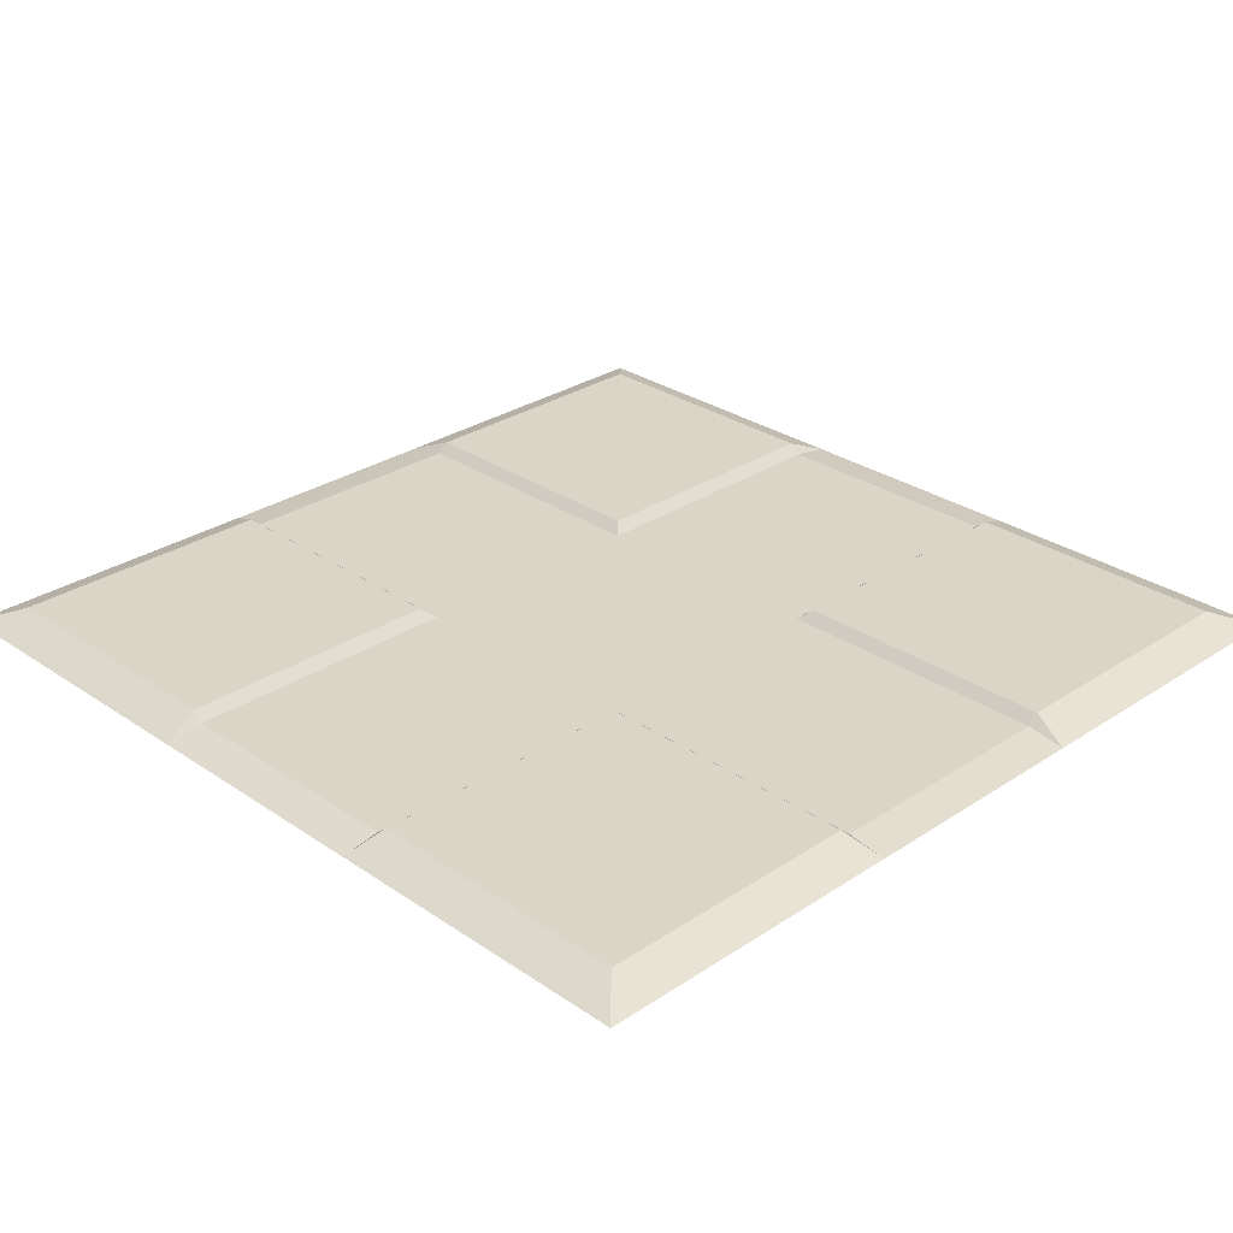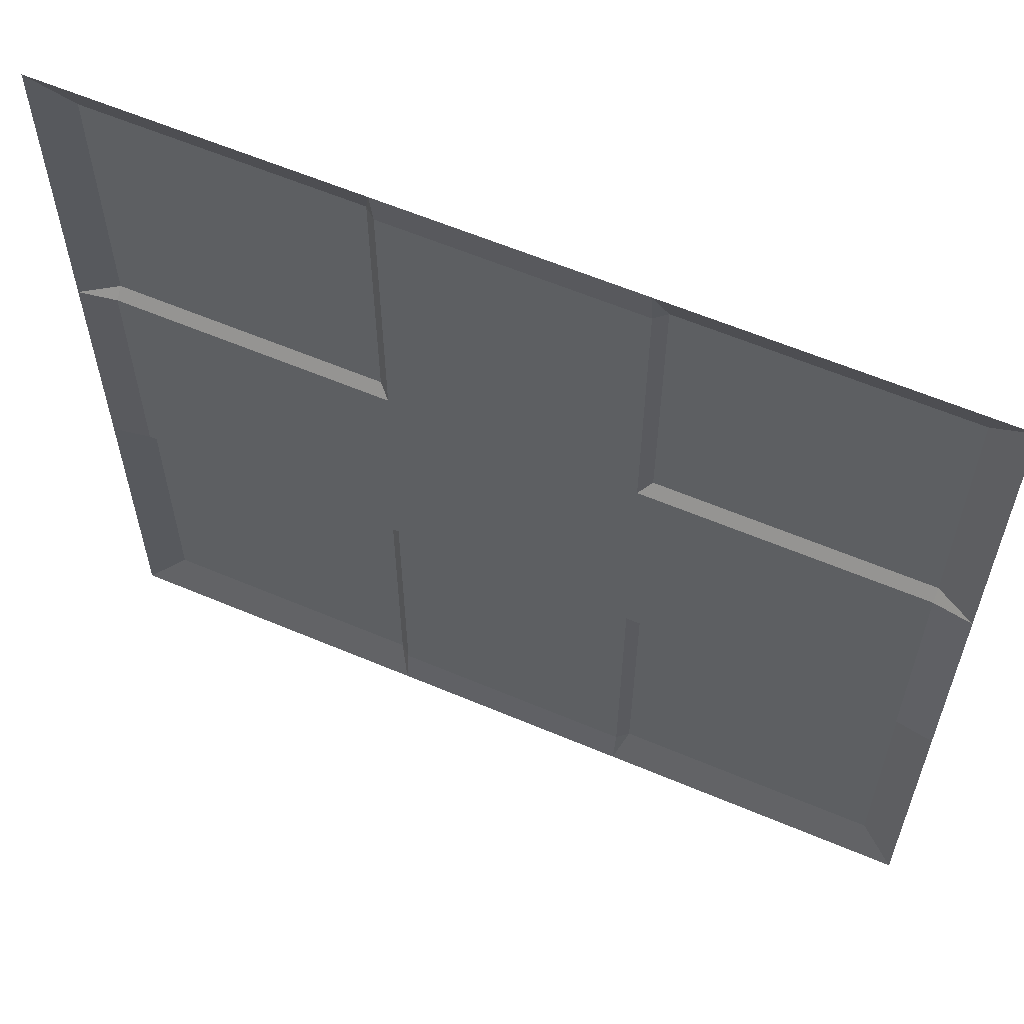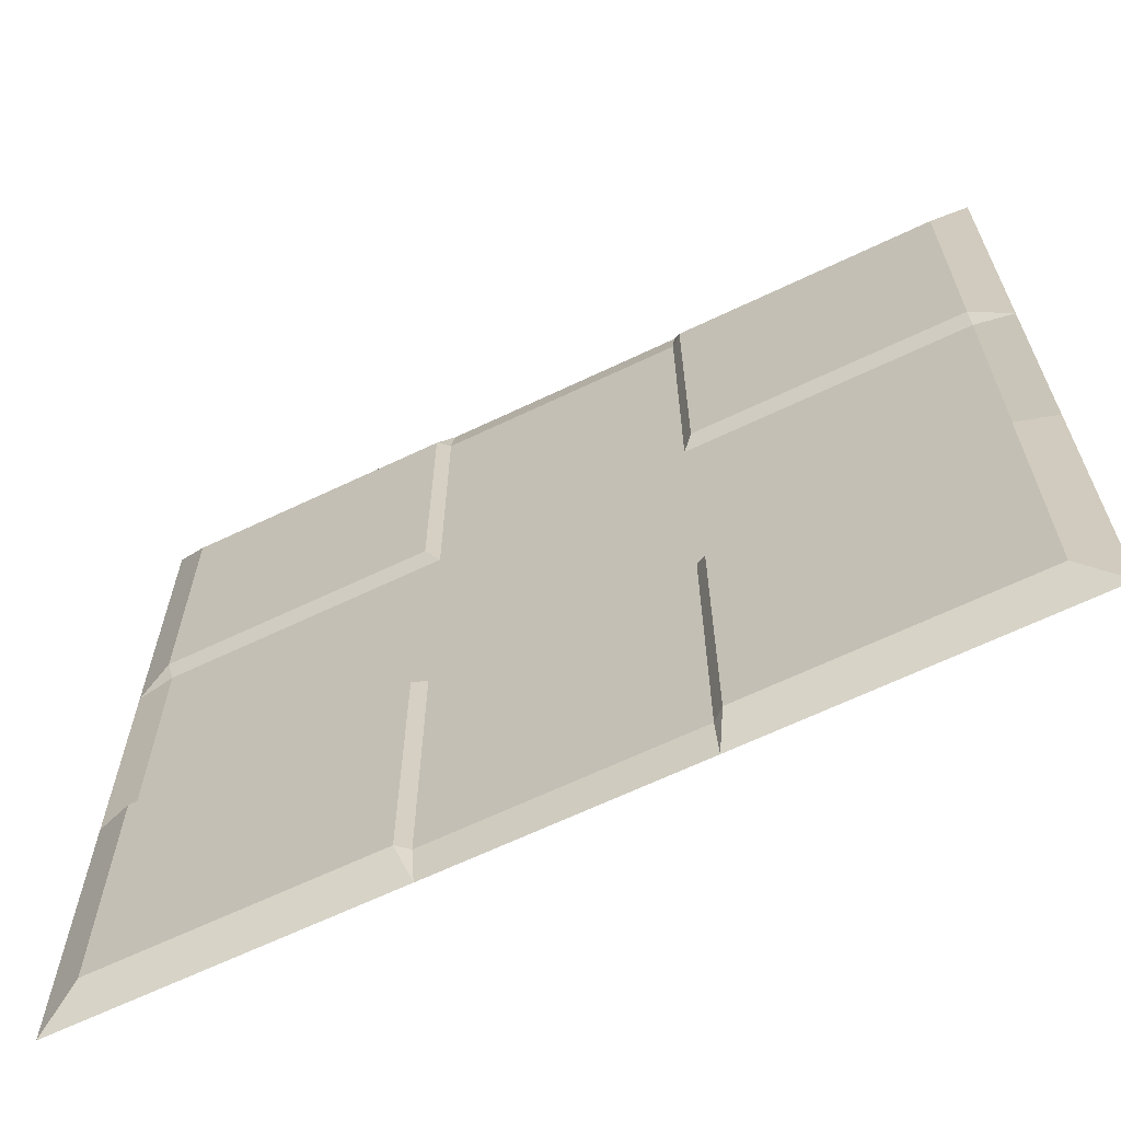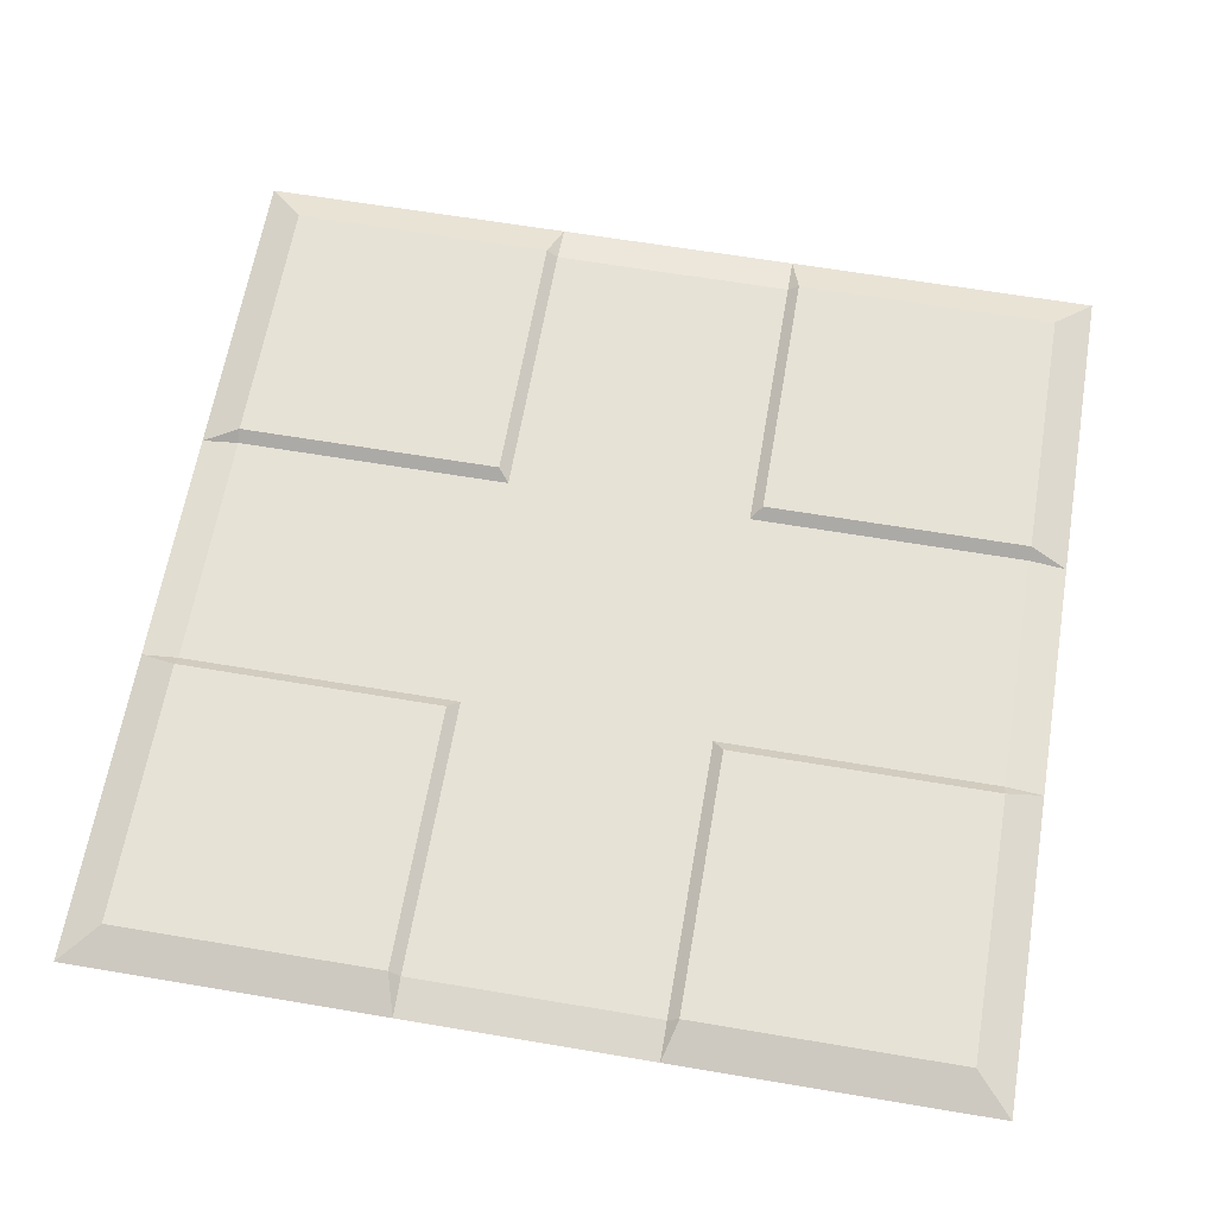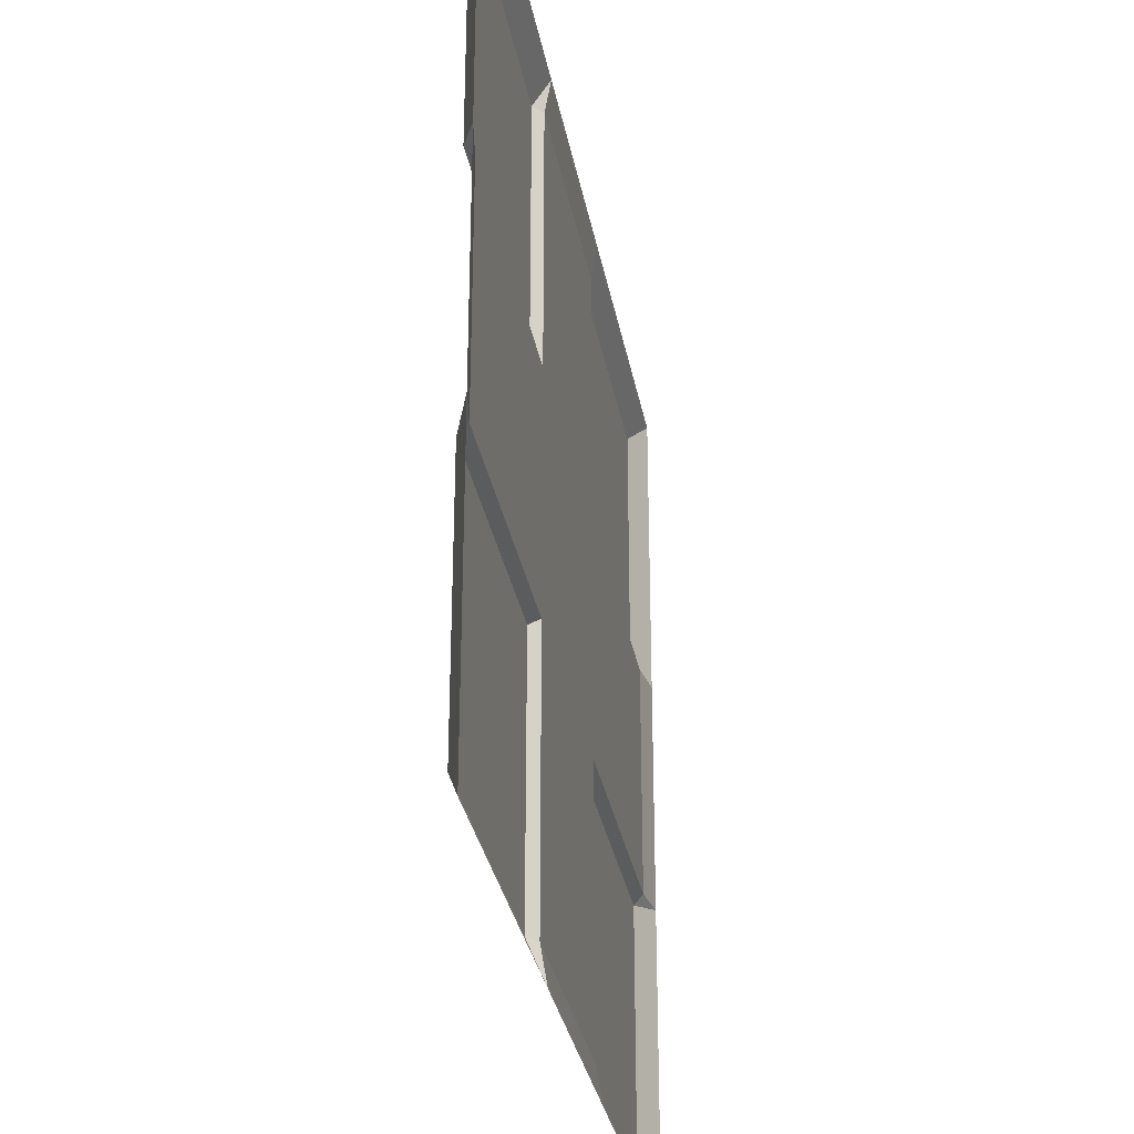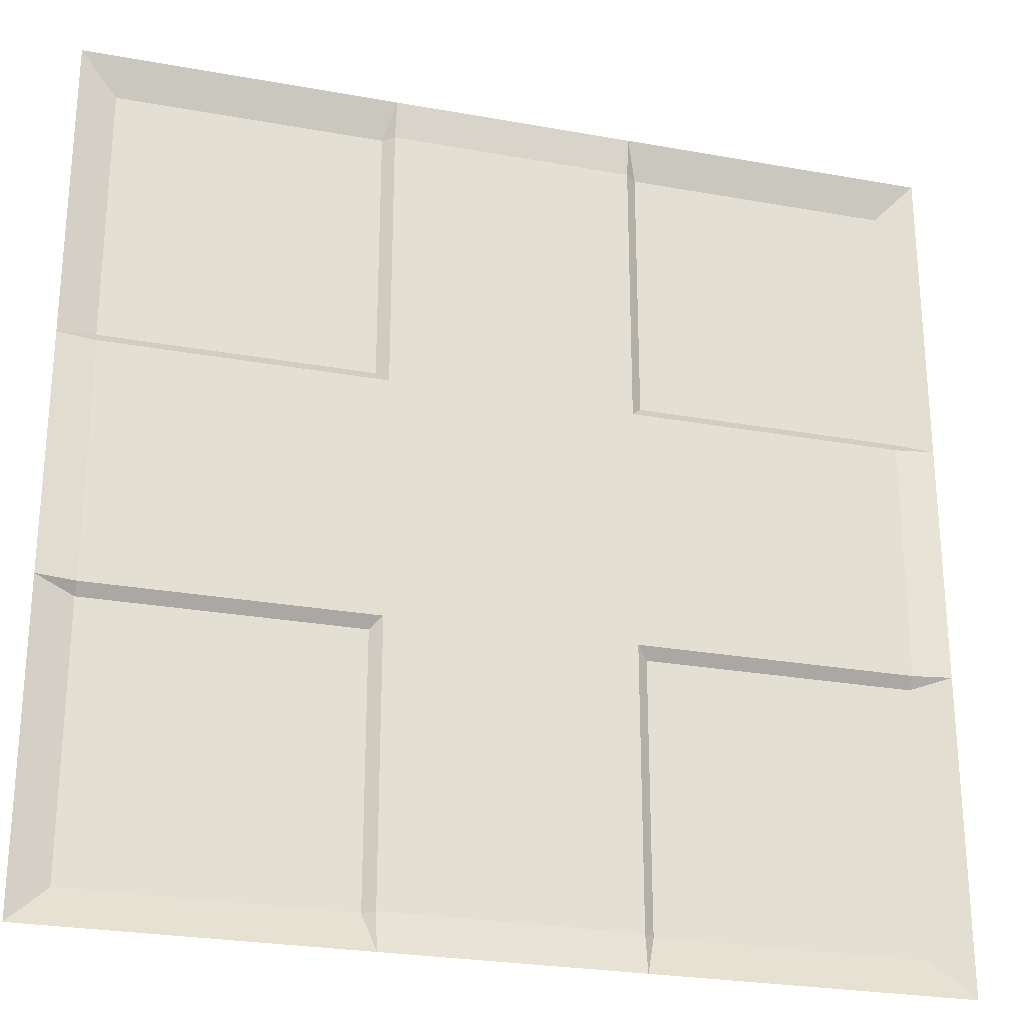
<metadata>
{"format":"obj","ext":"obj","renderer":"f3d","projection":"perspective","resolution":1024,"background":"white","views":[{"elev":29.0,"azim":45.4,"up":"+Y"},{"elev":60.4,"azim":23.4,"up":"+Z"},{"elev":-65.8,"azim":-154.4,"up":"+Z"},{"elev":63.1,"azim":-80.3,"up":"+Y"},{"elev":-31.6,"azim":-79.8,"up":"+Z"},{"elev":-26.1,"azim":-16.0,"up":"+Z"}]}
</metadata>
<code>
o Plane
v 5.028 0.1964 -5.028
v 5.505 1e-06 -5.028
v 5.505 1e-06 -5.505
v -5.028 0.1964 -5.028
v -5.028 1e-06 -5.505
v -5.505 1e-06 -5.505
v 5.028 1e-06 -5.505
v 1.676 1e-06 -5.505
v 5.505 -1e-06 5.505
v 5.505 -1e-06 5.028
v 5.028 0.1964 5.028
v 5.505 0 -1.676
v -5.505 -1e-06 5.505
v -5.028 -1e-06 5.505
v -5.028 0.1964 5.028
v -5.028 0.1964 -1.676
v -5.505 1e-06 -5.028
v 5.028 -1e-06 5.505
v 1.676 0.1964 5.028
v 5.028 0.1964 -1.676
v 1.676 0.1964 -5.028
v 5.505 -0 1.676
v 5.028 0.1964 1.676
v 5.505 0 -1.536
v -5.028 0.1964 1.676
v -5.505 -0 1.676
v -5.505 0 -1.536
v -5.028 0.07869 -1.536
v 1.676 0.1964 1.676
v 5.028 0.07869 -1.536
v 1.676 0.1964 -1.676
v -1.676 0.1964 -5.028
v -1.676 1e-06 -5.505
v 1.536 1e-06 -5.505
v -1.676 -1e-06 5.505
v -1.676 0.1964 5.028
v 1.536 -1e-06 5.505
v 1.676 -1e-06 5.505
v -1.676 0.1964 -1.676
v 1.536 0.0787 -5.028
v -1.676 0.1964 1.676
v 1.536 0.07869 1.676
v -1.676 0.07869 -1.536
v 1.536 0.07869 -1.536
v 1.676 0.07869 -1.536
v -1.536 0.0787 -5.028
v -1.536 1e-06 -5.505
v -1.536 -1e-06 5.505
v -1.536 0.07869 5.028
v 1.536 0.07869 5.028
v -1.536 0.07869 -1.676
v 1.536 0.07869 -1.676
v -1.536 0.07869 1.676
v -1.536 0.07869 -1.536
v 5.505 -0 1.536
v -5.028 0.07869 1.536
v -5.505 -0 1.536
v 5.028 0.07869 1.536
v 1.676 0.07869 1.536
v -1.676 0.07869 1.536
v 1.536 0.07869 1.536
v -1.536 0.07869 1.536
v -5.505 -1e-06 5.028
v -5.505 0 -1.676
f 1 2 3
f 4 5 6
f 1 7 8
f 9 10 11
f 12 2 1
f 13 14 15
f 16 4 17
f 18 11 19
f 20 1 21
f 10 22 23
f 24 12 20
f 15 25 26
f 27 28 16
f 11 23 29
f 30 20 31
f 32 33 5
f 21 8 34
f 35 36 15
f 37 38 19
f 39 32 4
f 31 21 40
f 36 41 25
f 19 29 42
f 43 39 16
f 44 45 31
f 32 46 47
f 40 34 47
f 48 49 36
f 37 50 49
f 51 46 32
f 52 40 46
f 49 53 41
f 50 42 53
f 54 51 39
f 44 52 51
f 23 22 55
f 55 24 30
f 25 56 57
f 57 56 28
f 23 58 59
f 58 30 45
f 41 60 56
f 60 43 28
f 29 59 61
f 59 45 44
f 41 53 62
f 62 54 43
f 42 61 62
f 61 44 54
f 7 1 3
f 17 4 6
f 21 1 8
f 18 9 11
f 20 12 1
f 63 13 15
f 64 16 17
f 38 18 19
f 31 20 21
f 11 10 23
f 30 24 20
f 63 15 26
f 64 27 16
f 19 11 29
f 45 30 31
f 4 32 5
f 40 21 34
f 14 35 15
f 50 37 19
f 16 39 4
f 52 31 40
f 15 36 25
f 50 19 42
f 28 43 16
f 52 44 31
f 33 32 47
f 46 40 47
f 35 48 36
f 48 37 49
f 39 51 32
f 51 52 46
f 36 49 41
f 49 50 53
f 43 54 39
f 54 44 51
f 58 23 55
f 58 55 30
f 26 25 57
f 27 57 28
f 29 23 59
f 59 58 45
f 25 41 56
f 56 60 28
f 42 29 61
f 61 59 44
f 60 41 62
f 60 62 43
f 53 42 62
f 62 61 54

</code>
